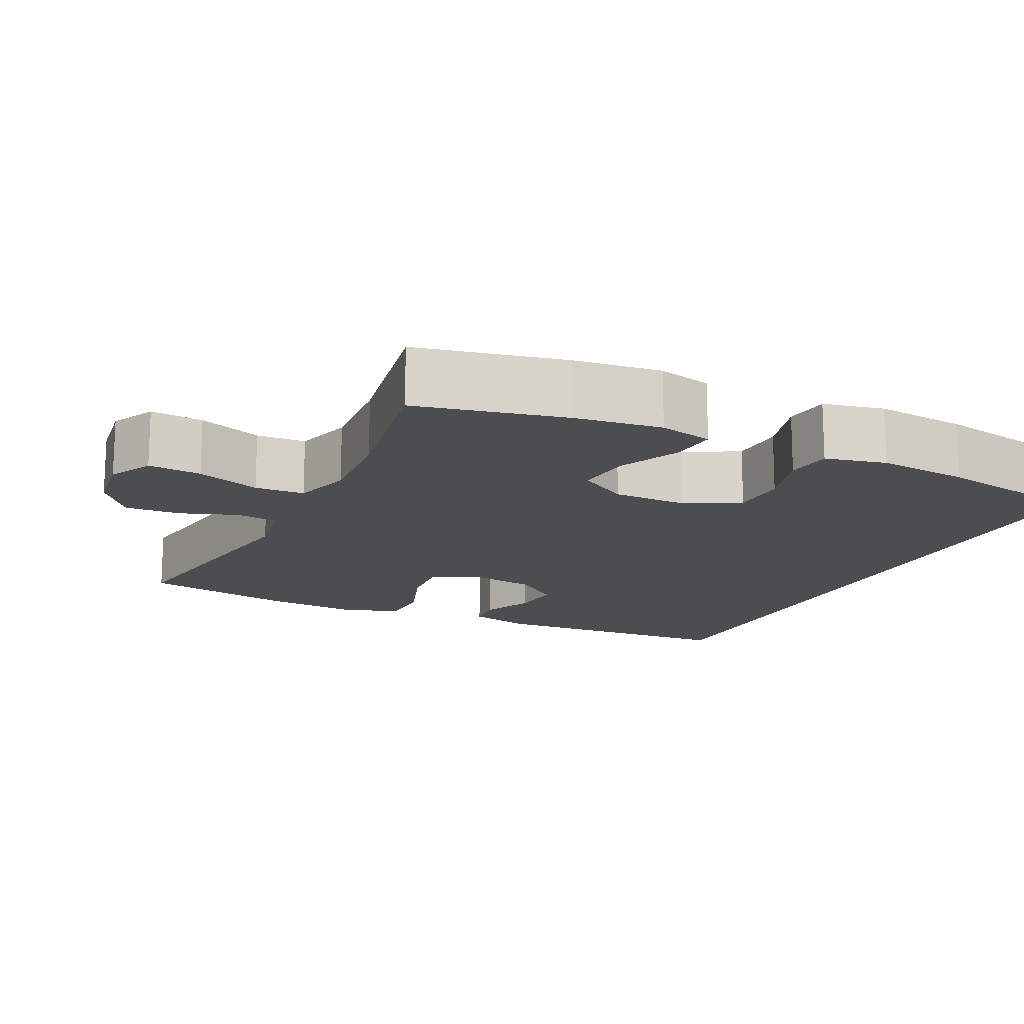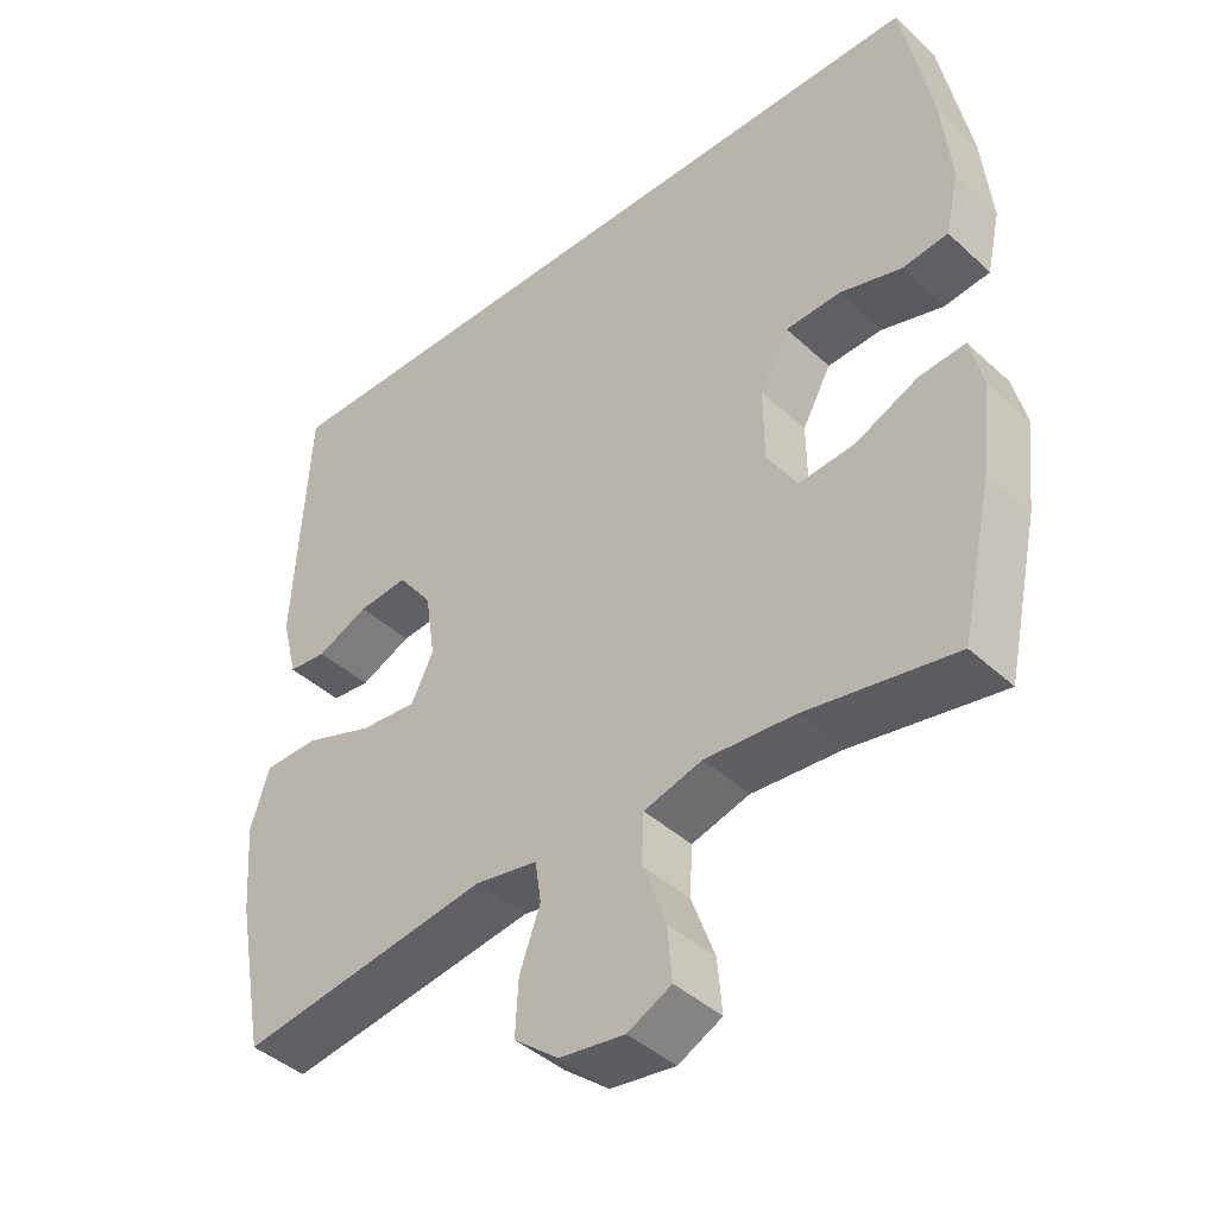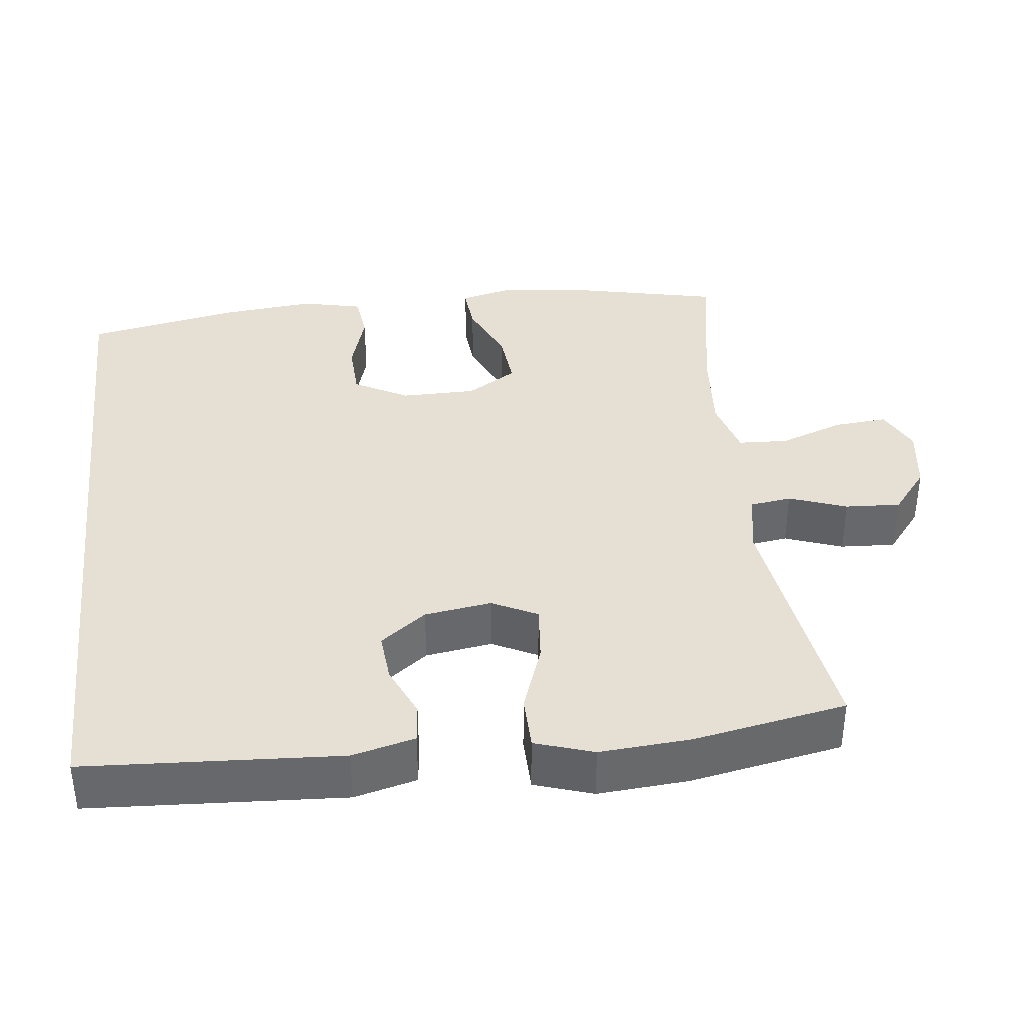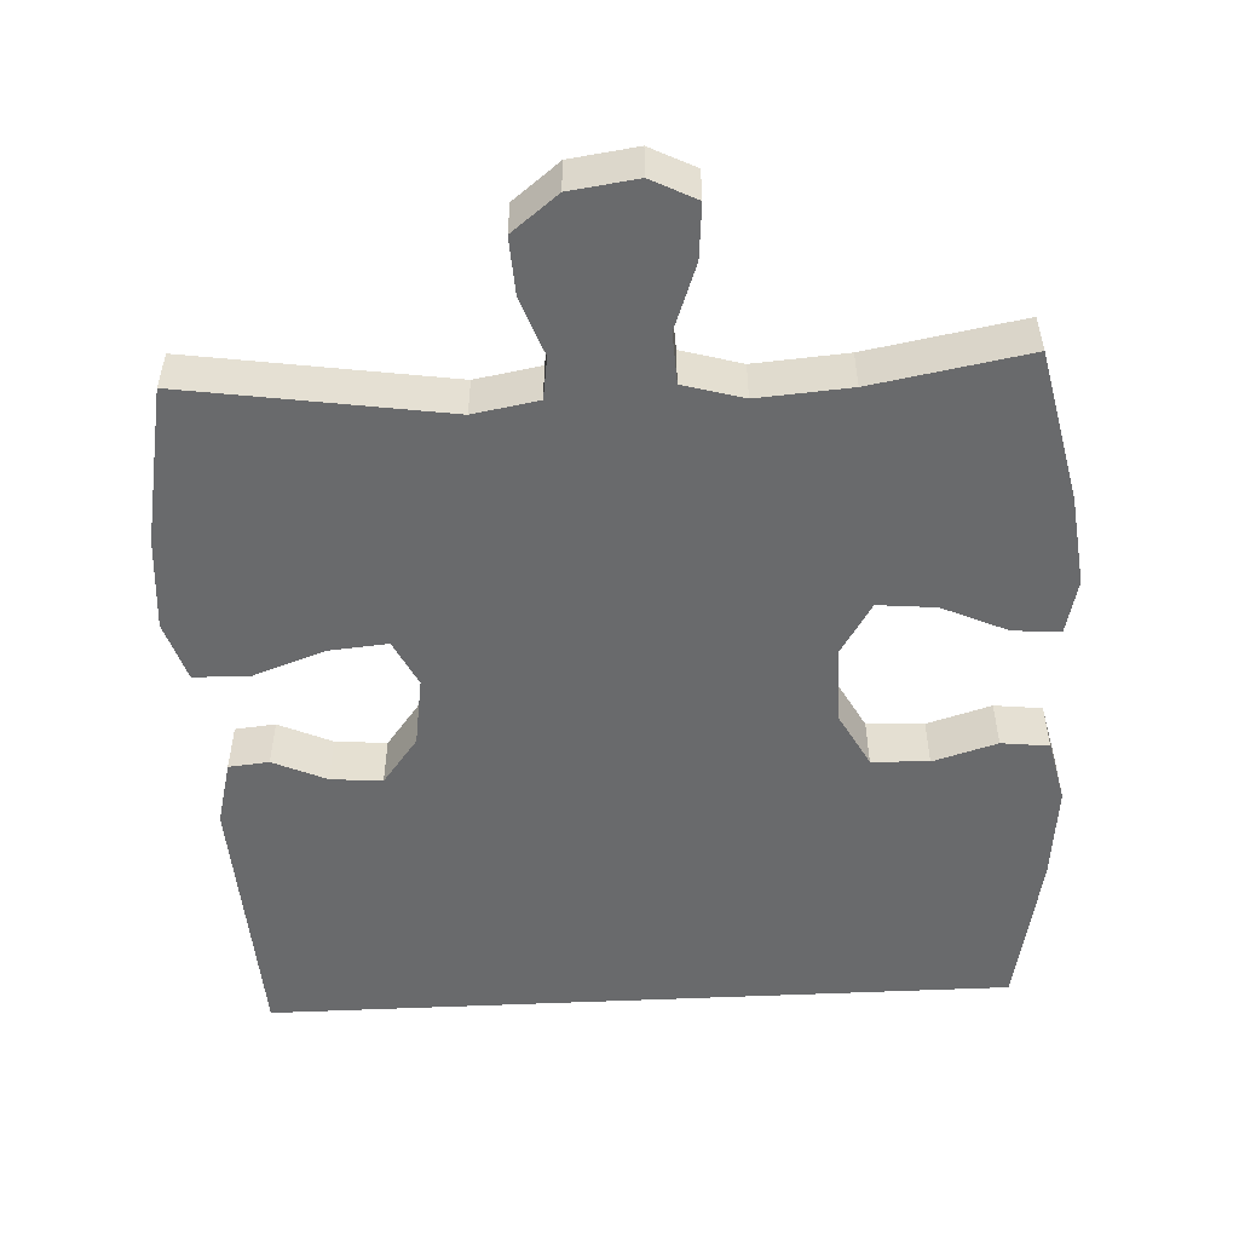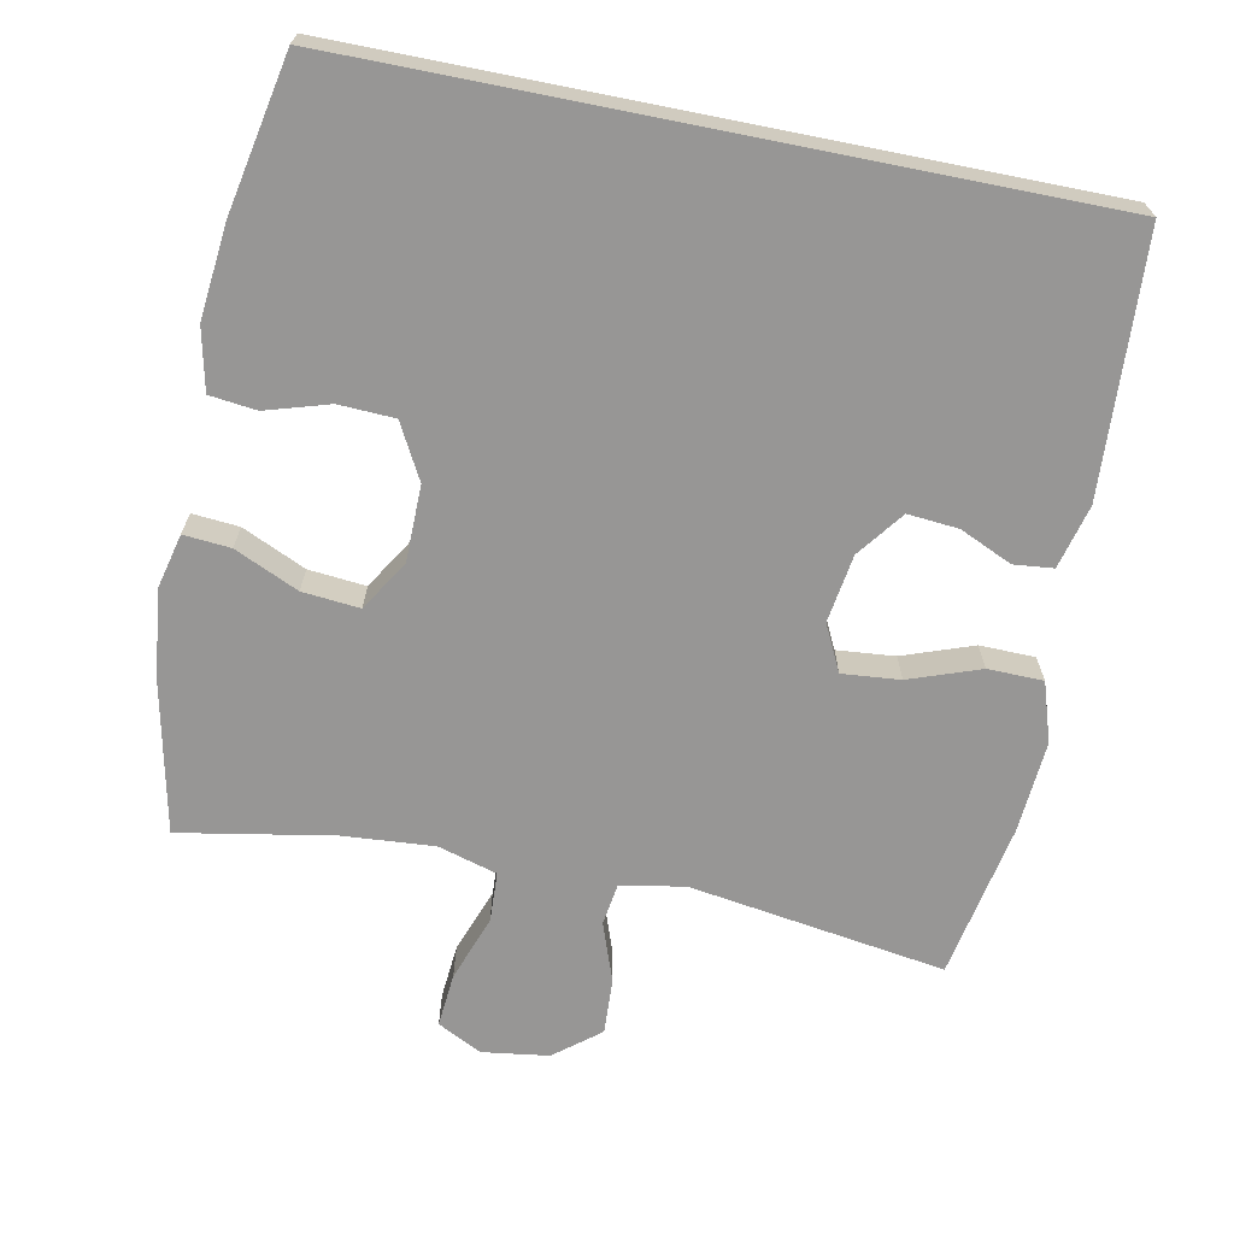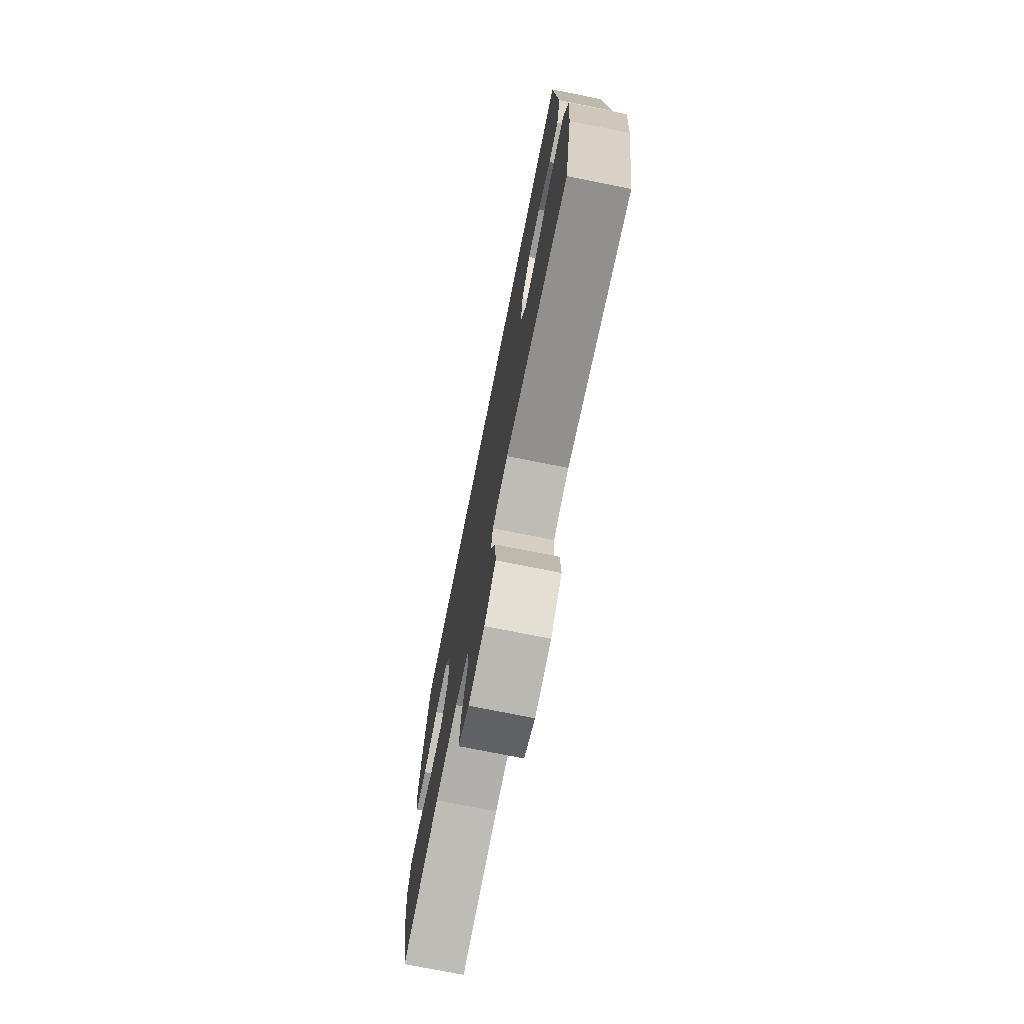
<metadata>
{"format":"obj","ext":"obj","renderer":"f3d","projection":"perspective","resolution":1024,"background":"white","views":[{"elev":-15.6,"azim":-115.7,"up":"+Y"},{"elev":-42.4,"azim":-137.6,"up":"+Z"},{"elev":37.9,"azim":83.5,"up":"+Y"},{"elev":-52.9,"azim":-177.2,"up":"+Y"},{"elev":-68.0,"azim":-11.3,"up":"+Y"},{"elev":-74.4,"azim":78.7,"up":"+Z"}]}
</metadata>
<code>
o path278
v 0.5453 0.0375 -0.267
v 0.5548 0.0375 -0.1414
v 0.5287 0.0375 -0.06077
v 0.4536 0.0375 -0.05935
v 0.3574 0.0375 -0.0937
v 0.2787 0.0375 -0.1009
v 0.2477 0.0375 -0.03835
v 0.2617 0.0375 0.05439
v 0.3094 0.0375 0.1174
v 0.3782 0.0375 0.1114
v 0.4496 0.0375 0.07937
v 0.5034 0.0375 0.08479
v 0.5254 0.0375 0.1714
v 0.5056 0.0375 0.5239
v -0.4963 0.0375 0.5239
v -0.5378 0.0375 0.3122
v -0.5505 0.0375 0.185
v -0.5316 0.0375 0.1008
v -0.4678 0.0375 0.09333
v -0.3818 0.0375 0.1192
v -0.3055 0.0375 0.1157
v -0.2653 0.0375 0.04129
v -0.2663 0.0375 -0.06193
v -0.3086 0.0375 -0.1307
v -0.3866 0.0375 -0.1233
v -0.4736 0.0375 -0.084
v -0.5374 0.0375 -0.07857
v -0.5552 0.0375 -0.1529
v -0.5407 0.0375 -0.2733
v -0.4963 0.0375 -0.4778
v -0.2882 0.0375 -0.4403
v -0.1639 0.0375 -0.4308
v -0.08322 0.0375 -0.454
v -0.07999 0.0375 -0.5225
v -0.1121 0.0375 -0.611
v -0.1184 0.0375 -0.6846
v -0.05762 0.0375 -0.7153
v 0.03248 0.0375 -0.7028
v 0.09434 0.0375 -0.6536
v 0.09021 0.0375 -0.5775
v 0.06159 0.0375 -0.4976
v 0.06982 0.0375 -0.4406
v 0.1569 0.0375 -0.4249
v 0.5056 0.0375 -0.4778
v 0.5453 -0.0375 -0.267
v 0.5548 -0.0375 -0.1414
v 0.5287 -0.0375 -0.06077
v 0.4536 -0.0375 -0.05935
v 0.3574 -0.0375 -0.0937
v 0.2787 -0.0375 -0.1009
v 0.2477 -0.0375 -0.03835
v 0.2617 -0.0375 0.05439
v 0.3094 -0.0375 0.1174
v 0.3782 -0.0375 0.1114
v 0.4496 -0.0375 0.07937
v 0.5034 -0.0375 0.08479
v 0.5254 -0.0375 0.1714
v 0.5056 -0.0375 0.5239
v -0.4963 -0.0375 0.5239
v -0.5378 -0.0375 0.3122
v -0.5505 -0.0375 0.185
v -0.5316 -0.0375 0.1008
v -0.4678 -0.0375 0.09333
v -0.3818 -0.0375 0.1192
v -0.3055 -0.0375 0.1157
v -0.2653 -0.0375 0.04129
v -0.2663 -0.0375 -0.06193
v -0.3086 -0.0375 -0.1307
v -0.3866 -0.0375 -0.1233
v -0.4736 -0.0375 -0.084
v -0.5374 -0.0375 -0.07857
v -0.5552 -0.0375 -0.1529
v -0.5407 -0.0375 -0.2733
v -0.4963 -0.0375 -0.4778
v -0.2882 -0.0375 -0.4403
v -0.1639 -0.0375 -0.4308
v -0.08322 -0.0375 -0.454
v -0.07999 -0.0375 -0.5225
v -0.1121 -0.0375 -0.611
v -0.1184 -0.0375 -0.6846
v -0.05762 -0.0375 -0.7153
v 0.03248 -0.0375 -0.7028
v 0.09434 -0.0375 -0.6536
v 0.09021 -0.0375 -0.5775
v 0.06159 -0.0375 -0.4976
v 0.06982 -0.0375 -0.4406
v 0.1569 -0.0375 -0.4249
v 0.5056 -0.0375 -0.4778
v -0.1184 0.0375 -0.6846
v -0.1184 0.0375 -0.6846
v -0.05762 0.0375 -0.7153
v 0.03248 0.0375 -0.7028
v 0.09434 0.0375 -0.6536
v -0.1121 0.0375 -0.611
v 0.09021 0.0375 -0.5775
v -0.07999 0.0375 -0.5225
v 0.06159 0.0375 -0.4976
v -0.08322 0.0375 -0.454
v -0.08322 0.0375 -0.454
v 0.06982 0.0375 -0.4406
v 0.06982 0.0375 -0.4406
v -0.4963 0.0375 -0.4778
v -0.4963 0.0375 -0.4778
v -0.2882 0.0375 -0.4403
v -0.1639 0.0375 -0.4308
v 0.1569 0.0375 -0.4249
v 0.5056 0.0375 -0.4778
v 0.5056 0.0375 -0.4778
v -0.5407 0.0375 -0.2733
v 0.5453 0.0375 -0.267
v -0.5552 0.0375 -0.1529
v 0.5548 0.0375 -0.1414
v -0.5374 0.0375 -0.07857
v -0.5374 0.0375 -0.07857
v -0.3086 0.0375 -0.1307
v -0.3086 0.0375 -0.1307
v -0.3866 0.0375 -0.1233
v 0.3574 0.0375 -0.0937
v 0.2787 0.0375 -0.1009
v 0.2787 0.0375 -0.1009
v 0.5287 0.0375 -0.06077
v 0.5287 0.0375 -0.06077
v -0.2663 0.0375 -0.06193
v -0.4736 0.0375 -0.084
v 0.2477 0.0375 -0.03835
v 0.4536 0.0375 -0.05935
v -0.2653 0.0375 0.04129
v 0.2617 0.0375 0.05439
v -0.3055 0.0375 0.1157
v 0.3094 0.0375 0.1174
v 0.3782 0.0375 0.1114
v 0.4496 0.0375 0.07937
v 0.5034 0.0375 0.08479
v 0.5034 0.0375 0.08479
v 0.5254 0.0375 0.1714
v -0.5316 0.0375 0.1008
v -0.5316 0.0375 0.1008
v -0.4678 0.0375 0.09333
v -0.3818 0.0375 0.1192
v -0.5505 0.0375 0.185
v -0.5378 0.0375 0.3122
v -0.4963 0.0375 0.5239
v -0.4963 0.0375 0.5239
v 0.5056 0.0375 0.5239
v 0.5056 0.0375 0.5239
v -0.1184 -0.0375 -0.6846
v -0.1184 -0.0375 -0.6846
v -0.05762 -0.0375 -0.7153
v 0.03248 -0.0375 -0.7028
v 0.09434 -0.0375 -0.6536
v -0.1121 -0.0375 -0.611
v 0.09021 -0.0375 -0.5775
v -0.07999 -0.0375 -0.5225
v 0.06159 -0.0375 -0.4976
v -0.08322 -0.0375 -0.454
v -0.08322 -0.0375 -0.454
v 0.06982 -0.0375 -0.4406
v 0.06982 -0.0375 -0.4406
v -0.4963 -0.0375 -0.4778
v -0.4963 -0.0375 -0.4778
v -0.2882 -0.0375 -0.4403
v -0.1639 -0.0375 -0.4308
v 0.1569 -0.0375 -0.4249
v 0.5056 -0.0375 -0.4778
v 0.5056 -0.0375 -0.4778
v -0.5407 -0.0375 -0.2733
v 0.5453 -0.0375 -0.267
v -0.5552 -0.0375 -0.1529
v 0.5548 -0.0375 -0.1414
v -0.5374 -0.0375 -0.07857
v -0.5374 -0.0375 -0.07857
v -0.3086 -0.0375 -0.1307
v -0.3086 -0.0375 -0.1307
v -0.3866 -0.0375 -0.1233
v 0.3574 -0.0375 -0.0937
v 0.2787 -0.0375 -0.1009
v 0.2787 -0.0375 -0.1009
v 0.5287 -0.0375 -0.06077
v 0.5287 -0.0375 -0.06077
v -0.2663 -0.0375 -0.06193
v -0.4736 -0.0375 -0.084
v 0.2477 -0.0375 -0.03835
v 0.4536 -0.0375 -0.05935
v -0.2653 -0.0375 0.04129
v 0.2617 -0.0375 0.05439
v -0.3055 -0.0375 0.1157
v 0.3094 -0.0375 0.1174
v 0.3782 -0.0375 0.1114
v 0.4496 -0.0375 0.07937
v 0.5034 -0.0375 0.08479
v 0.5034 -0.0375 0.08479
v 0.5254 -0.0375 0.1714
v -0.5316 -0.0375 0.1008
v -0.5316 -0.0375 0.1008
v -0.4678 -0.0375 0.09333
v -0.3818 -0.0375 0.1192
v -0.5505 -0.0375 0.185
v -0.5378 -0.0375 0.3122
v -0.4963 -0.0375 0.5239
v -0.4963 -0.0375 0.5239
v 0.5056 -0.0375 0.5239
v 0.5056 -0.0375 0.5239
f 167 163 164
f 167 175 176
f 161 174 166
f 168 174 181
f 199 186 187
f 163 176 157
f 153 151 152
f 152 149 150
f 154 155 153
f 184 185 186
f 161 172 174
f 185 184 182
f 162 180 172
f 180 155 157
f 178 183 169
f 167 176 163
f 198 186 199
f 149 151 148
f 148 151 146
f 187 186 185
f 166 174 168
f 197 196 198
f 201 187 188
f 162 172 161
f 201 188 192
f 182 184 180
f 161 166 159
f 152 151 149
f 157 155 154
f 169 175 167
f 182 180 157
f 154 153 152
f 182 157 176
f 190 192 189
f 193 195 197
f 168 181 170
f 155 180 162
f 189 192 188
f 186 198 196
f 175 169 183
f 196 197 195
f 199 187 201
f 90 37 81 147
f 37 38 82 81
f 38 39 83 82
f 35 36 80 79
f 39 40 84 83
f 34 35 79 78
f 40 41 85 84
f 99 34 78 156
f 41 101 158 85
f 103 31 75 160
f 32 33 77 76
f 42 43 87 86
f 31 32 76 75
f 43 108 165 87
f 29 30 74 73
f 44 1 45 88
f 28 29 73 72
f 1 2 46 45
f 114 28 72 171
f 116 25 69 173
f 5 120 177 49
f 2 122 179 46
f 23 24 68 67
f 26 27 71 70
f 25 26 70 69
f 6 7 51 50
f 4 5 49 48
f 3 4 48 47
f 22 23 67 66
f 7 8 52 51
f 21 22 66 65
f 8 9 53 52
f 10 11 55 54
f 11 134 191 55
f 12 13 57 56
f 137 19 63 194
f 19 20 64 63
f 17 18 62 61
f 9 10 54 53
f 20 21 65 64
f 16 17 61 60
f 143 16 60 200
f 145 15 59 202
f 13 14 58 57
f 110 107 106
f 110 119 118
f 104 109 117
f 111 124 117
f 142 130 129
f 106 100 119
f 96 95 94
f 95 93 92
f 97 96 98
f 127 129 128
f 104 117 115
f 128 125 127
f 105 115 123
f 123 100 98
f 121 112 126
f 110 106 119
f 141 142 129
f 92 91 94
f 91 89 94
f 130 128 129
f 109 111 117
f 140 141 139
f 144 131 130
f 105 104 115
f 144 135 131
f 125 123 127
f 104 102 109
f 95 92 94
f 100 97 98
f 112 110 118
f 125 100 123
f 97 95 96
f 125 119 100
f 133 132 135
f 136 140 138
f 111 113 124
f 98 105 123
f 132 131 135
f 129 139 141
f 118 126 112
f 139 138 140
f 142 144 130

</code>
